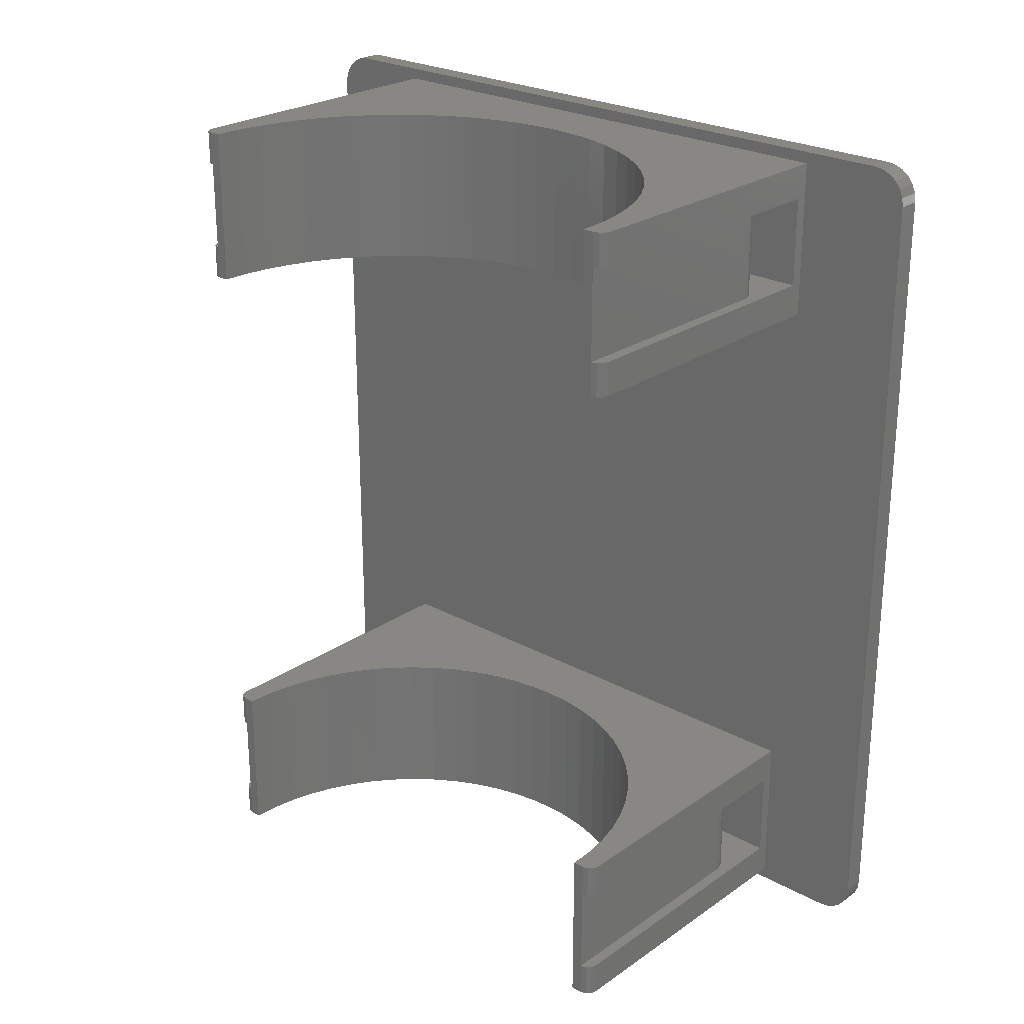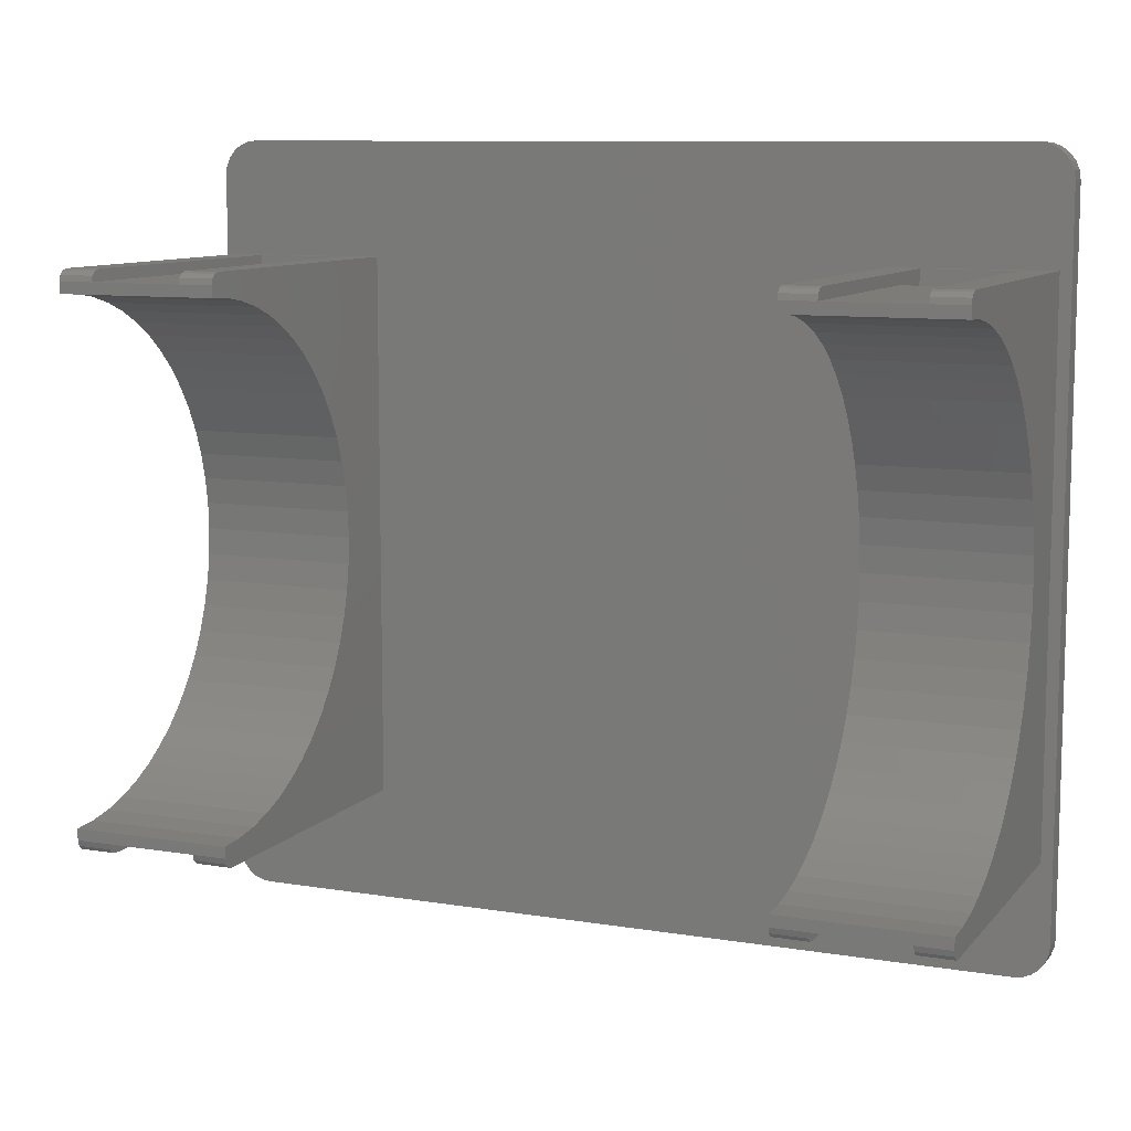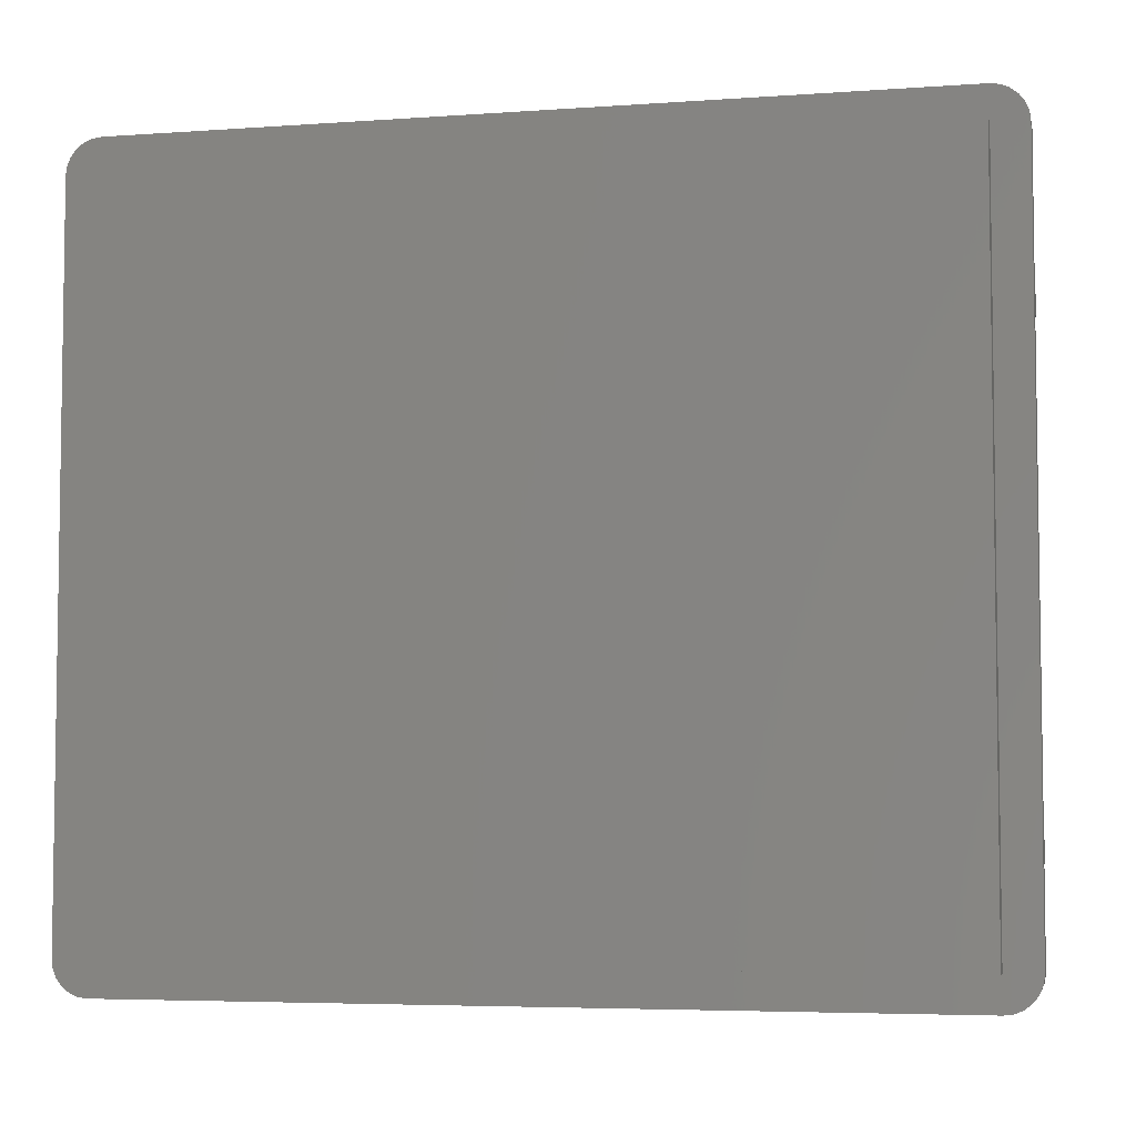
<metadata>
{"format":"stl","ext":"stl","renderer":"f3d","projection":"perspective","resolution":1024,"background":"white","views":[{"elev":24.8,"azim":131.9,"up":"+Y"},{"elev":9.6,"azim":113.0,"up":"+Z"},{"elev":-5.1,"azim":-77.3,"up":"+Z"}]}
</metadata>
<code>
# stl→obj: 324 verts, 652 faces
v -14 -18.5 12
v -13.5 -17 12
v -14 -11.5 12
v -0.5 -18.5 12
v -0.5 -17 12
v -13.5 -13 12
v -0.5 -11.5 12
v -0.5 -13 12
v -10.76 -11.5 2.287
v -10.46 -18.5 3.399
v -10.76 -18.5 2.287
v -10.46 -11.5 3.399
v -10.05 -18.5 4.474
v -10.05 -11.5 4.474
v -10.94 -11.5 1.15
v -10.94 -18.5 1.15
v -9.526 -11.5 5.5
v -8.899 -18.5 6.466
v -9.526 -18.5 5.5
v -8.899 -11.5 6.466
v -8.175 -18.5 7.36
v -8.175 -11.5 7.36
v -7.36 -11.5 8.175
v -7.36 -18.5 8.175
v -6.466 -11.5 8.899
v -6.466 -18.5 8.899
v -0.06699 -17 11.75
v -0.25 -18.5 11.93
v -0.06699 -18.5 11.75
v -0.25 -17 11.93
v 3.116e-15 -17 11.5
v 3.116e-15 -18.5 11.5
v -0.06699 -11.5 11.75
v -0.25 -13 11.93
v -0.06699 -13 11.75
v -0.25 -11.5 11.93
v 3.116e-15 -11.5 11.5
v 3.116e-15 -13 11.5
v -2.287 -11.5 10.76
v -3.399 -18.5 10.46
v -3.399 -11.5 10.46
v -2.287 -18.5 10.76
v -4.474 -11.5 10.05
v -5.5 -18.5 9.526
v -5.5 -11.5 9.526
v -4.474 -18.5 10.05
v 3.116e-15 -11.5 11
v 3.116e-15 -18.5 11
v -1.15 -11.5 10.94
v -1.15 -18.5 10.94
v -14 -18.25 16.8
v -15 -17.89 16.95
v -15 -18.25 16.8
v -14 -17.89 16.95
v -15 -17.5 17
v -14 -17.5 17
v -14 -18.56 16.56
v -15 -18.8 16.25
v -14 -18.8 16.25
v -15 -18.56 16.56
v -14 -18.95 15.89
v -15 -19 15.5
v -14 -19 15.5
v -15 -18.95 15.89
v -10.5 -17 11.5
v -10.76 -13 11.47
v -10.76 -17 11.47
v -10.5 -13 11.5
v -11.21 -13 11.21
v -11.37 -17 11
v -11.21 -17 11.21
v -11.37 -13 11
v -11.47 -17 10.76
v -11.47 -13 10.76
v -11 -17 11.37
v -11 -13 11.37
v -11.5 -17 10.5
v -11.5 -13 10.5
v -11.37 17 11
v -11.47 13 10.76
v -11.37 13 11
v -11.47 17 10.76
v -10.76 13 11.47
v -11 17 11.37
v -11 13 11.37
v -10.76 17 11.47
v -14 17.89 16.95
v -15 18.25 16.8
v -15 17.89 16.95
v -14 18.25 16.8
v 4.23e-15 13 11.5
v -10.5 17 11.5
v -10.5 13 11.5
v 4.23e-15 17 11.5
v -14 17.5 17
v -15 17.5 17
v -11.21 17 11.21
v -11.21 13 11.21
v -11.5 13 10.5
v -11.5 17 10.5
v -15 18.95 15.89
v -14 19 15.5
v -15 19 15.5
v -14 18.95 15.89
v -15 18.56 16.56
v -14 18.56 16.56
v -15 18.8 16.25
v -14 18.8 16.25
v 4.23e-15 18.5 11.5
v -0.06699 17 11.75
v -0.06699 18.5 11.75
v 4.23e-15 18.5 11
v 4.23e-15 11.5 11.5
v 4.23e-15 11.5 11
v -0.25 17 11.93
v -0.5 18.5 12
v -0.5 17 12
v -0.25 18.5 11.93
v -0.06699 13 11.75
v -0.25 11.5 11.93
v -0.06699 11.5 11.75
v -0.25 13 11.93
v -4.474 18.5 10.05
v -5.5 11.5 9.526
v -5.5 18.5 9.526
v -4.474 11.5 10.05
v -0.5 13 12
v -0.5 11.5 12
v -6.466 11.5 8.899
v -6.466 18.5 8.899
v -1.15 11.5 10.94
v -1.15 18.5 10.94
v -2.287 18.5 10.76
v -3.399 11.5 10.46
v -3.399 18.5 10.46
v -2.287 11.5 10.76
v -14 11.5 12
v -13.5 13 12
v -14 18.5 12
v -13.5 17 12
v -10.46 18.5 3.399
v -10.05 11.5 4.474
v -10.46 11.5 3.399
v -10.05 18.5 4.474
v -9.526 18.5 5.5
v -8.899 11.5 6.466
v -9.526 11.5 5.5
v -8.899 18.5 6.466
v -15 -17.5 15.5
v -16 17.5 15.5
v -16 -17.5 15.5
v -15 17.5 15.5
v -10.76 18.5 2.287
v -10.76 11.5 2.287
v -8.175 11.5 7.36
v -8.175 18.5 7.36
v -7.36 11.5 8.175
v -7.36 18.5 8.175
v -10.94 18.5 1.15
v -10.94 11.5 1.15
v -11 18.5 -8.46e-15
v -11 11.5 -8.46e-15
v -0.25 -18.5 -11.93
v -14 -18.5 -12
v -0.5 -18.5 -12
v -4.474 -18.5 -10.05
v -5.5 -18.5 -9.526
v -6.466 -18.5 -8.899
v -7.36 -18.5 -8.175
v -8.175 -18.5 -7.36
v -8.899 -18.5 -6.466
v -9.526 -18.5 -5.5
v -10.05 -18.5 -4.474
v -10.46 -18.5 -3.399
v -10.76 -18.5 -2.287
v -0.06699 -18.5 -11.75
v -3.399 -18.5 -10.46
v -1.128e-14 -18.5 -11.5
v -2.287 -18.5 -10.76
v -1.15 -18.5 -10.94
v -1.128e-14 -18.5 -11
v -10.94 -18.5 -1.15
v -11 -18.5 -8.423e-15
v -15 -19 -15.5
v -14 -19 -15.5
v -14 17.5 -17
v -15 -17.5 -17
v -15 17.5 -17
v -14 -17.5 -17
v -14 -11.5 -12
v -13.5 -13 -12
v -0.5 -11.5 -12
v -0.5 -13 -12
v -13.5 -17 -12
v -0.5 -17 -12
v -10.46 -11.5 -3.399
v -10.76 -11.5 -2.287
v -0.25 -17 -11.93
v -0.06699 -17 -11.75
v -9.526 -11.5 -5.5
v -10.05 -11.5 -4.474
v -0.25 -11.5 -11.93
v -0.06699 -13 -11.75
v -0.25 -13 -11.93
v -0.06699 -11.5 -11.75
v -7.36 -11.5 -8.175
v -6.466 -11.5 -8.899
v -10.5 -17 -11.5
v -10.76 -17 -11.47
v -11 -17 -11.37
v -11.21 -17 -11.21
v -11.37 -17 -11
v -11.47 -17 -10.76
v -11.5 -17 -10.5
v -1.128e-14 -17 -11.5
v -8.899 -11.5 -6.466
v -15 17.5 -15.5
v -16 -17.5 -15.5
v -16 17.5 -15.5
v -15 -17.5 -15.5
v -8.175 -11.5 -7.36
v -10.94 -11.5 -1.15
v -10.5 -13 -11.5
v -10.76 -13 -11.47
v -11 -13 -11.37
v -11.21 -13 -11.21
v -11.37 -13 -11
v -11.47 -13 -10.76
v -11.5 -13 -10.5
v -1.128e-14 -13 -11.5
v -5.5 -11.5 -9.526
v -4.474 -11.5 -10.05
v -1.128e-14 -11.5 -11.5
v -2.287 -11.5 -10.76
v -1.15 -11.5 -10.94
v -3.399 -11.5 -10.46
v -1.128e-14 -11.5 -11
v -11 -11.5 -8.423e-15
v -15 -18.95 -15.89
v -15 -18.8 -16.25
v -15 -18.56 -16.56
v -15 -18.25 -16.8
v -15 -17.89 -16.95
v -15 17.89 -16.95
v -15 18.25 -16.8
v -15 18.56 -16.56
v -15 18.8 -16.25
v -15 18.95 -15.89
v -15 19 -15.5
v -11.47 17 -10.76
v -11.37 13 -11
v -11.47 13 -10.76
v -11.37 17 -11
v -14 -18.95 -15.89
v -14 -18.8 -16.25
v -14 -18.56 -16.56
v -14 -18.25 -16.8
v -14 -17.89 -16.95
v -14 11.5 -12
v -14 18.5 -12
v -14 17.89 -16.95
v -14 18.25 -16.8
v -14 18.56 -16.56
v -14 18.8 -16.25
v -14 18.95 -15.89
v -14 19 -15.5
v -4.474 11.5 -10.05
v -0.5 11.5 -12
v -5.5 11.5 -9.526
v -6.466 11.5 -8.899
v -7.36 11.5 -8.175
v -8.175 11.5 -7.36
v -8.899 11.5 -6.466
v -9.526 11.5 -5.5
v -10.05 11.5 -4.474
v -10.46 11.5 -3.399
v -10.76 11.5 -2.287
v -0.25 11.5 -11.93
v -0.06699 11.5 -11.75
v -3.399 11.5 -10.46
v 0 11.5 -11.5
v -2.287 11.5 -10.76
v -1.15 11.5 -10.94
v 0 11.5 -11
v -10.94 11.5 -1.15
v -11.21 13 -11.21
v -11.21 17 -11.21
v -10.76 17 -11.47
v -11 13 -11.37
v -11 17 -11.37
v -10.76 13 -11.47
v -11.5 13 -10.5
v -11.5 17 -10.5
v 0 17 -11.5
v -10.5 13 -11.5
v -10.5 17 -11.5
v 0 13 -11.5
v -13.5 17 -12
v -13.5 13 -12
v -0.25 18.5 -11.93
v -0.5 17 -12
v -0.5 18.5 -12
v -0.25 17 -11.93
v 0 18.5 -11
v 0 18.5 -11.5
v -10.05 18.5 -4.474
v -10.46 18.5 -3.399
v -6.466 18.5 -8.899
v -5.5 18.5 -9.526
v -0.06699 13 -11.75
v -0.5 13 -12
v -0.25 13 -11.93
v -3.399 18.5 -10.46
v -2.287 18.5 -10.76
v -1.15 18.5 -10.94
v -0.06699 17 -11.75
v -0.06699 18.5 -11.75
v -4.474 18.5 -10.05
v -7.36 18.5 -8.175
v -8.175 18.5 -7.36
v -8.899 18.5 -6.466
v -9.526 18.5 -5.5
v -10.76 18.5 -2.287
v -10.94 18.5 -1.15
f 1 2 3
f 2 1 4
f 2 4 5
f 3 6 7
f 6 3 2
f 7 6 8
f 9 10 11
f 10 9 12
f 12 13 10
f 13 12 14
f 15 11 16
f 11 15 9
f 17 18 19
f 18 17 20
f 14 19 13
f 19 14 17
f 20 21 18
f 21 20 22
f 23 21 22
f 21 23 24
f 25 24 23
f 24 25 26
f 27 28 29
f 28 27 30
f 31 29 32
f 29 31 27
f 28 5 4
f 5 28 30
f 33 34 35
f 34 33 36
f 37 35 38
f 35 37 33
f 8 36 7
f 36 8 34
f 39 40 41
f 40 39 42
f 43 44 45
f 44 43 46
f 47 32 48
f 32 47 31
f 31 47 38
f 38 47 37
f 49 42 39
f 42 49 50
f 45 26 25
f 26 45 44
f 41 46 43
f 46 41 40
f 47 50 49
f 50 47 48
f 51 52 53
f 52 51 54
f 54 55 52
f 55 54 56
f 57 58 59
f 58 57 60
f 57 53 60
f 53 57 51
f 61 62 63
f 62 61 64
f 59 64 61
f 64 59 58
f 65 66 67
f 66 65 68
f 69 70 71
f 70 69 72
f 72 73 70
f 73 72 74
f 31 68 65
f 68 31 38
f 75 69 71
f 69 75 76
f 74 77 73
f 77 74 78
f 67 76 75
f 76 67 66
f 79 80 81
f 80 79 82
f 83 84 85
f 84 83 86
f 87 88 89
f 88 87 90
f 91 92 93
f 92 91 94
f 95 89 96
f 89 95 87
f 97 81 98
f 81 97 79
f 85 97 98
f 97 85 84
f 82 99 80
f 99 82 100
f 93 86 83
f 86 93 92
f 101 102 103
f 102 101 104
f 90 105 88
f 105 90 106
f 107 104 101
f 104 107 108
f 105 108 107
f 108 105 106
f 109 110 94
f 110 109 111
f 112 113 114
f 113 112 91
f 91 112 94
f 94 112 109
f 115 116 117
f 116 115 118
f 119 120 121
f 120 119 122
f 123 124 125
f 124 123 126
f 91 121 113
f 121 91 119
f 111 115 110
f 115 111 118
f 120 127 128
f 127 120 122
f 125 129 130
f 129 125 124
f 112 131 132
f 131 112 114
f 133 134 135
f 134 133 136
f 132 136 133
f 136 132 131
f 135 126 123
f 126 135 134
f 137 138 139
f 138 137 128
f 138 128 127
f 139 140 116
f 140 139 138
f 116 140 117
f 141 142 143
f 142 141 144
f 56 96 55
f 96 56 95
f 145 146 147
f 146 145 148
f 144 147 142
f 147 144 145
f 149 150 151
f 150 149 152
f 153 143 154
f 143 153 141
f 148 155 146
f 155 148 156
f 156 157 155
f 157 156 158
f 130 157 158
f 157 130 129
f 159 154 160
f 154 159 153
f 161 160 162
f 160 161 159
f 163 164 165
f 164 163 166
f 164 166 167
f 164 167 168
f 164 168 169
f 164 169 170
f 164 170 171
f 164 171 172
f 164 172 173
f 164 173 174
f 164 174 175
f 164 175 1
f 166 163 176
f 166 176 177
f 177 176 178
f 177 178 179
f 179 178 180
f 180 178 181
f 1 175 182
f 1 182 183
f 1 183 16
f 1 16 11
f 1 11 10
f 1 10 13
f 1 13 19
f 1 19 18
f 1 18 21
f 1 21 24
f 1 24 26
f 1 26 44
f 1 44 46
f 1 46 40
f 1 40 42
f 1 42 50
f 1 50 48
f 1 48 32
f 1 32 29
f 1 29 28
f 1 28 4
f 63 184 185
f 184 63 62
f 186 187 188
f 187 186 189
f 190 191 164
f 191 190 192
f 191 192 193
f 164 194 165
f 194 164 191
f 165 194 195
f 196 175 174
f 175 196 197
f 198 176 163
f 176 198 199
f 198 165 195
f 165 198 163
f 200 173 172
f 173 200 201
f 202 203 204
f 203 202 205
f 168 206 169
f 206 168 207
f 194 208 195
f 208 194 209
f 209 194 210
f 210 194 211
f 211 194 212
f 212 194 213
f 213 194 214
f 214 194 2
f 195 208 198
f 198 208 199
f 214 2 77
f 77 2 73
f 73 2 70
f 70 2 71
f 71 2 75
f 75 2 67
f 67 2 65
f 65 2 31
f 31 2 27
f 27 2 30
f 30 2 5
f 215 199 208
f 201 174 173
f 174 201 196
f 216 172 171
f 172 216 200
f 217 218 219
f 218 217 220
f 221 171 170
f 171 221 216
f 197 182 175
f 182 197 222
f 206 170 169
f 170 206 221
f 199 178 176
f 178 199 215
f 149 218 220
f 218 149 151
f 35 68 38
f 204 191 193
f 191 204 223
f 191 223 224
f 191 224 225
f 191 225 226
f 191 226 227
f 191 227 228
f 191 228 229
f 191 229 6
f 223 204 203
f 223 203 230
f 6 229 78
f 6 78 74
f 6 74 72
f 6 72 69
f 6 69 76
f 6 76 66
f 6 66 68
f 6 68 35
f 6 35 34
f 6 34 8
f 166 231 167
f 231 166 232
f 205 230 203
f 230 205 233
f 180 234 179
f 234 180 235
f 179 236 177
f 236 179 234
f 167 207 168
f 207 167 231
f 181 235 180
f 235 181 237
f 202 190 192
f 190 202 232
f 190 232 231
f 190 231 207
f 190 207 206
f 190 206 221
f 190 221 216
f 190 216 200
f 190 200 201
f 190 201 196
f 190 196 197
f 190 197 3
f 232 202 205
f 232 205 236
f 236 205 233
f 236 233 234
f 234 233 235
f 235 233 237
f 3 197 222
f 3 222 238
f 3 238 15
f 3 15 9
f 3 9 12
f 3 12 14
f 3 14 17
f 3 17 20
f 3 20 22
f 3 22 23
f 3 23 25
f 3 25 45
f 3 45 43
f 3 43 41
f 3 41 39
f 3 39 49
f 3 49 47
f 3 47 37
f 3 37 33
f 3 33 36
f 3 36 7
f 96 149 55
f 149 96 152
f 152 96 89
f 64 184 62
f 184 64 239
f 239 64 58
f 239 58 240
f 240 58 60
f 240 60 241
f 241 60 53
f 241 53 242
f 242 53 243
f 243 53 52
f 243 52 55
f 243 55 149
f 243 149 187
f 187 149 220
f 187 220 217
f 187 217 188
f 188 217 152
f 188 152 244
f 244 152 89
f 244 89 88
f 244 88 245
f 245 88 105
f 245 105 246
f 246 105 107
f 246 107 247
f 247 107 101
f 247 101 248
f 248 101 249
f 249 101 103
f 177 232 166
f 232 177 236
f 250 251 252
f 251 250 253
f 215 181 178
f 181 215 237
f 237 215 230
f 237 230 233
f 254 63 185
f 63 254 61
f 61 254 255
f 61 255 59
f 59 255 256
f 59 256 57
f 57 256 164
f 164 256 257
f 164 257 190
f 190 257 258
f 190 258 189
f 190 189 186
f 190 186 259
f 190 259 3
f 3 259 137
f 259 186 260
f 260 186 261
f 260 261 262
f 260 262 263
f 260 263 106
f 106 263 108
f 108 263 264
f 108 264 104
f 104 264 265
f 104 265 266
f 104 266 102
f 57 1 51
f 1 57 164
f 51 1 3
f 51 3 54
f 54 3 56
f 56 3 95
f 95 3 137
f 95 137 139
f 95 139 87
f 87 139 90
f 90 139 106
f 106 139 260
f 202 193 192
f 193 202 204
f 261 188 244
f 188 261 186
f 259 267 268
f 267 259 269
f 269 259 270
f 270 259 271
f 271 259 272
f 272 259 273
f 273 259 274
f 274 259 275
f 275 259 276
f 276 259 277
f 277 259 137
f 268 267 278
f 278 267 279
f 279 267 280
f 279 280 281
f 281 280 282
f 281 282 283
f 281 283 284
f 277 137 285
f 285 137 162
f 162 137 160
f 160 137 154
f 154 137 143
f 143 137 142
f 142 137 147
f 147 137 146
f 146 137 155
f 155 137 157
f 157 137 129
f 129 137 124
f 124 137 126
f 126 137 134
f 134 137 136
f 136 137 131
f 131 137 114
f 114 137 113
f 113 137 121
f 121 137 120
f 120 137 128
f 253 286 251
f 286 253 287
f 288 289 290
f 289 288 291
f 100 292 99
f 292 100 293
f 290 286 287
f 286 290 289
f 294 295 296
f 295 294 297
f 262 244 245
f 244 262 261
f 298 138 299
f 138 298 140
f 296 291 288
f 291 296 295
f 263 245 246
f 245 263 262
f 230 208 223
f 208 230 215
f 228 212 213
f 212 228 227
f 249 265 248
f 265 249 266
f 225 211 226
f 211 225 210
f 150 217 219
f 217 150 152
f 257 241 242
f 241 257 256
f 293 252 292
f 252 293 250
f 258 242 243
f 242 258 257
f 247 263 246
f 263 247 264
f 227 211 212
f 211 227 226
f 189 243 187
f 243 189 258
f 185 239 254
f 239 185 184
f 78 214 77
f 214 78 229
f 229 213 214
f 213 229 228
f 194 6 2
f 6 194 191
f 248 264 247
f 264 248 265
f 255 241 256
f 241 255 240
f 223 209 224
f 209 223 208
f 224 210 225
f 210 224 209
f 254 240 255
f 240 254 239
f 300 301 302
f 301 300 303
f 297 284 281
f 284 297 304
f 304 297 294
f 304 294 305
f 306 276 275
f 276 306 307
f 269 308 270
f 308 269 309
f 310 281 279
f 281 310 297
f 299 295 311
f 295 299 291
f 291 299 289
f 289 299 286
f 286 299 251
f 251 299 252
f 252 299 292
f 292 299 138
f 311 295 312
f 312 295 310
f 292 138 99
f 99 138 80
f 80 138 81
f 81 138 98
f 98 138 85
f 85 138 83
f 83 138 93
f 93 138 91
f 91 138 119
f 119 138 122
f 122 138 127
f 297 310 295
f 312 268 311
f 268 312 278
f 282 313 280
f 313 282 314
f 283 314 282
f 314 283 315
f 300 316 303
f 316 300 317
f 267 309 269
f 309 267 318
f 260 298 259
f 298 260 302
f 298 302 301
f 259 299 268
f 299 259 298
f 268 299 311
f 284 315 283
f 315 284 304
f 280 318 267
f 318 280 313
f 260 318 302
f 318 260 309
f 309 260 308
f 308 260 319
f 319 260 320
f 320 260 321
f 321 260 322
f 322 260 306
f 306 260 307
f 307 260 323
f 323 260 139
f 302 318 300
f 300 318 317
f 317 318 313
f 317 313 305
f 305 313 314
f 305 314 315
f 305 315 304
f 323 139 324
f 324 139 161
f 161 139 159
f 159 139 153
f 153 139 141
f 141 139 144
f 144 139 145
f 145 139 148
f 148 139 156
f 156 139 158
f 158 139 130
f 130 139 125
f 125 139 123
f 123 139 135
f 135 139 133
f 133 139 132
f 132 139 112
f 112 139 109
f 109 139 111
f 111 139 118
f 118 139 116
f 317 294 316
f 294 317 305
f 312 279 278
f 279 312 310
f 307 277 276
f 277 307 323
f 323 285 277
f 285 323 324
f 103 266 249
f 266 103 102
f 321 274 273
f 274 321 322
f 110 92 94
f 303 298 301
f 298 303 296
f 298 296 288
f 298 288 290
f 298 290 287
f 298 287 253
f 298 253 250
f 298 250 293
f 298 293 140
f 296 303 316
f 296 316 294
f 140 293 100
f 140 100 82
f 140 82 79
f 140 79 97
f 140 97 84
f 140 84 86
f 140 86 92
f 140 92 110
f 140 110 115
f 140 115 117
f 270 319 271
f 319 270 308
f 322 275 274
f 275 322 306
f 285 161 162
f 161 285 324
f 320 273 272
f 273 320 321
f 150 218 151
f 218 150 219
f 319 272 271
f 272 319 320
f 238 16 183
f 16 238 15
f 222 183 182
f 183 222 238

</code>
